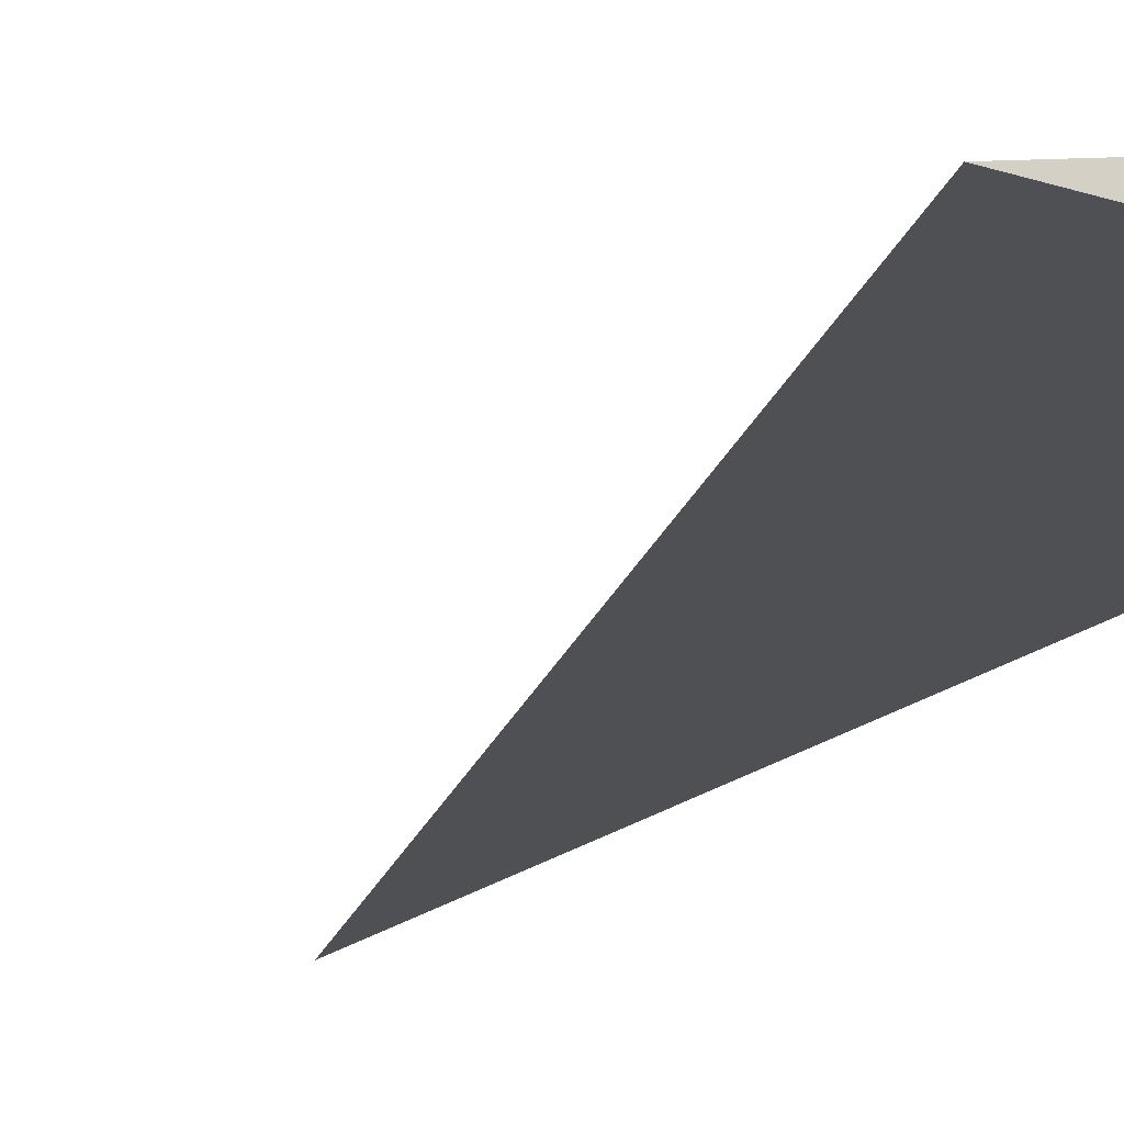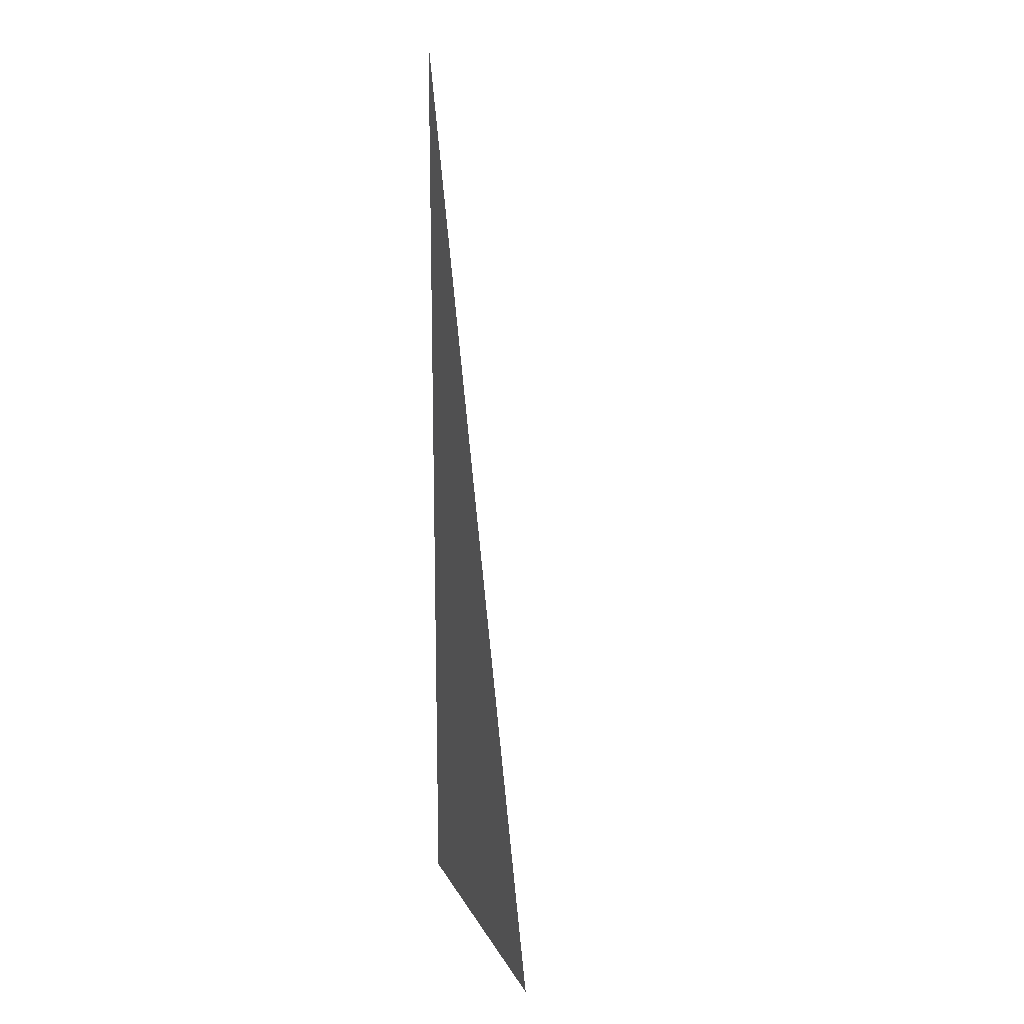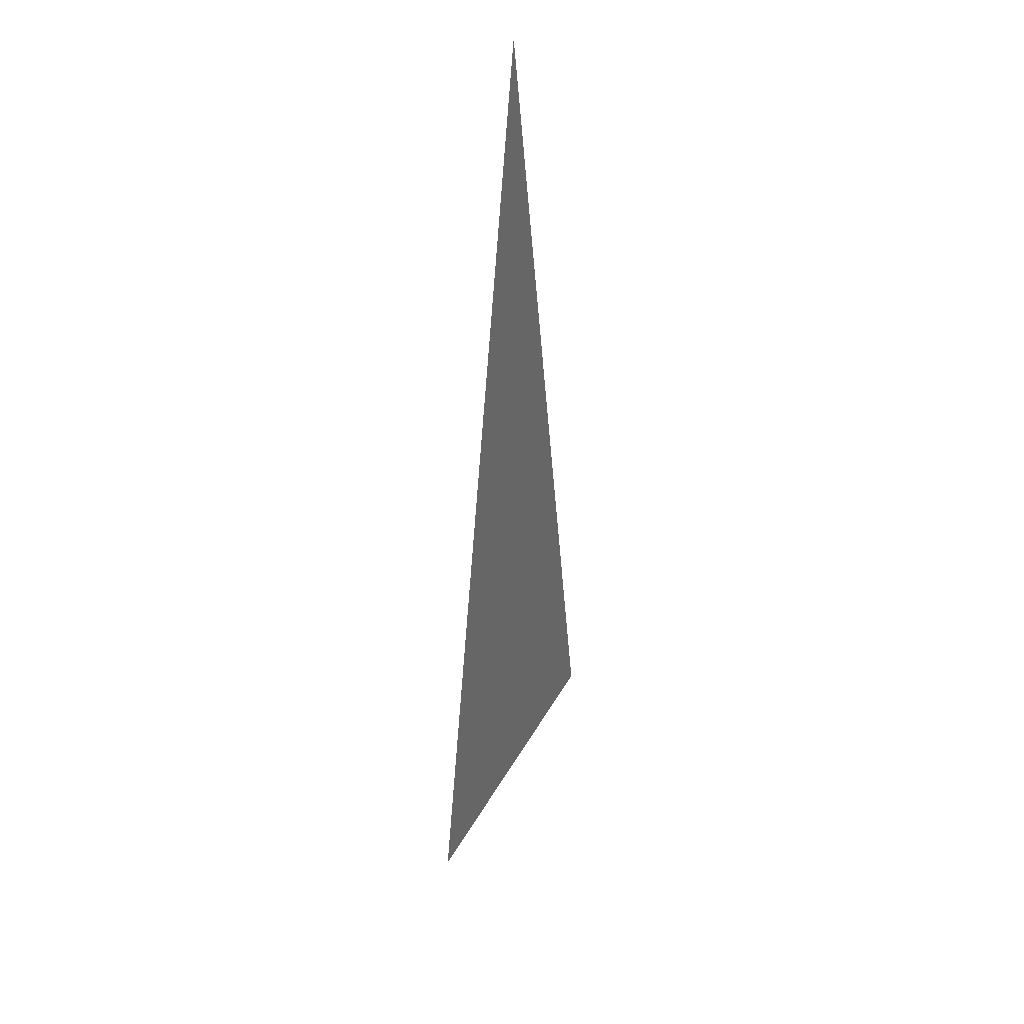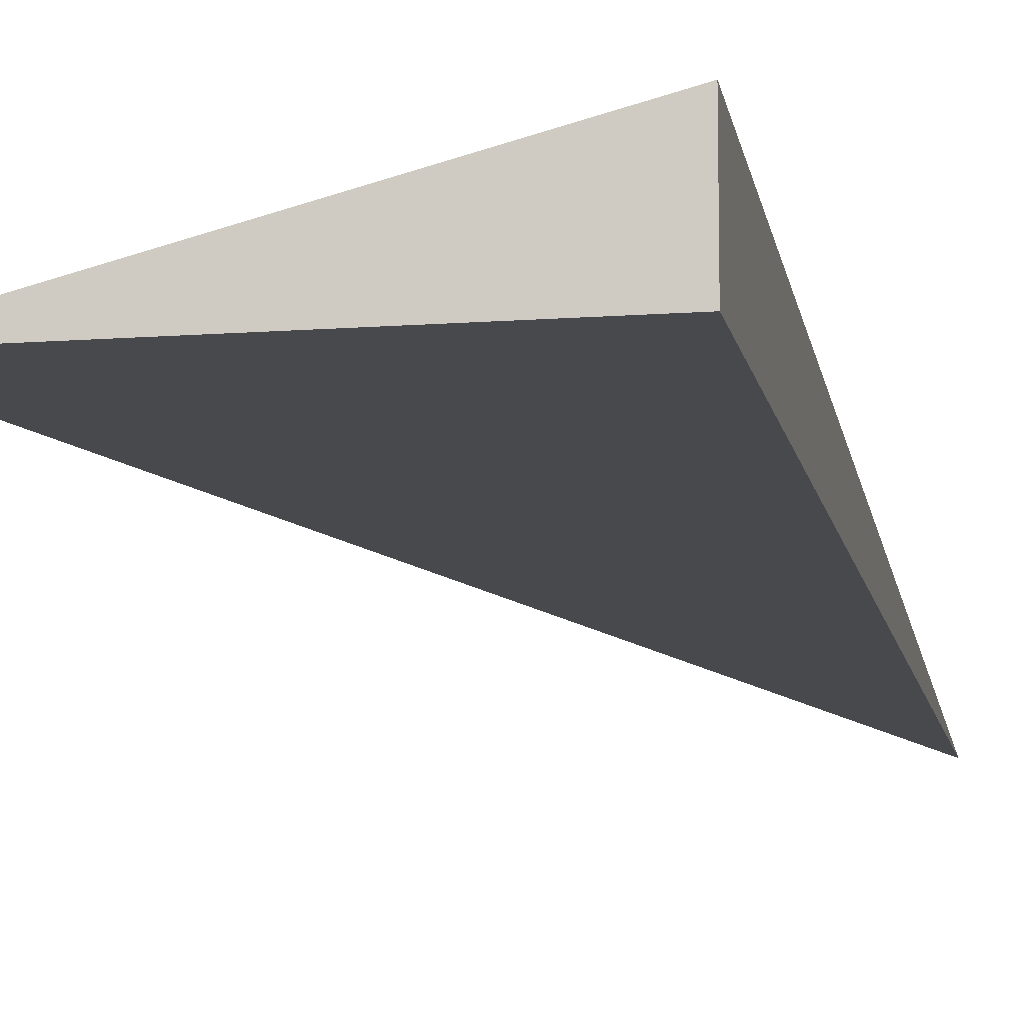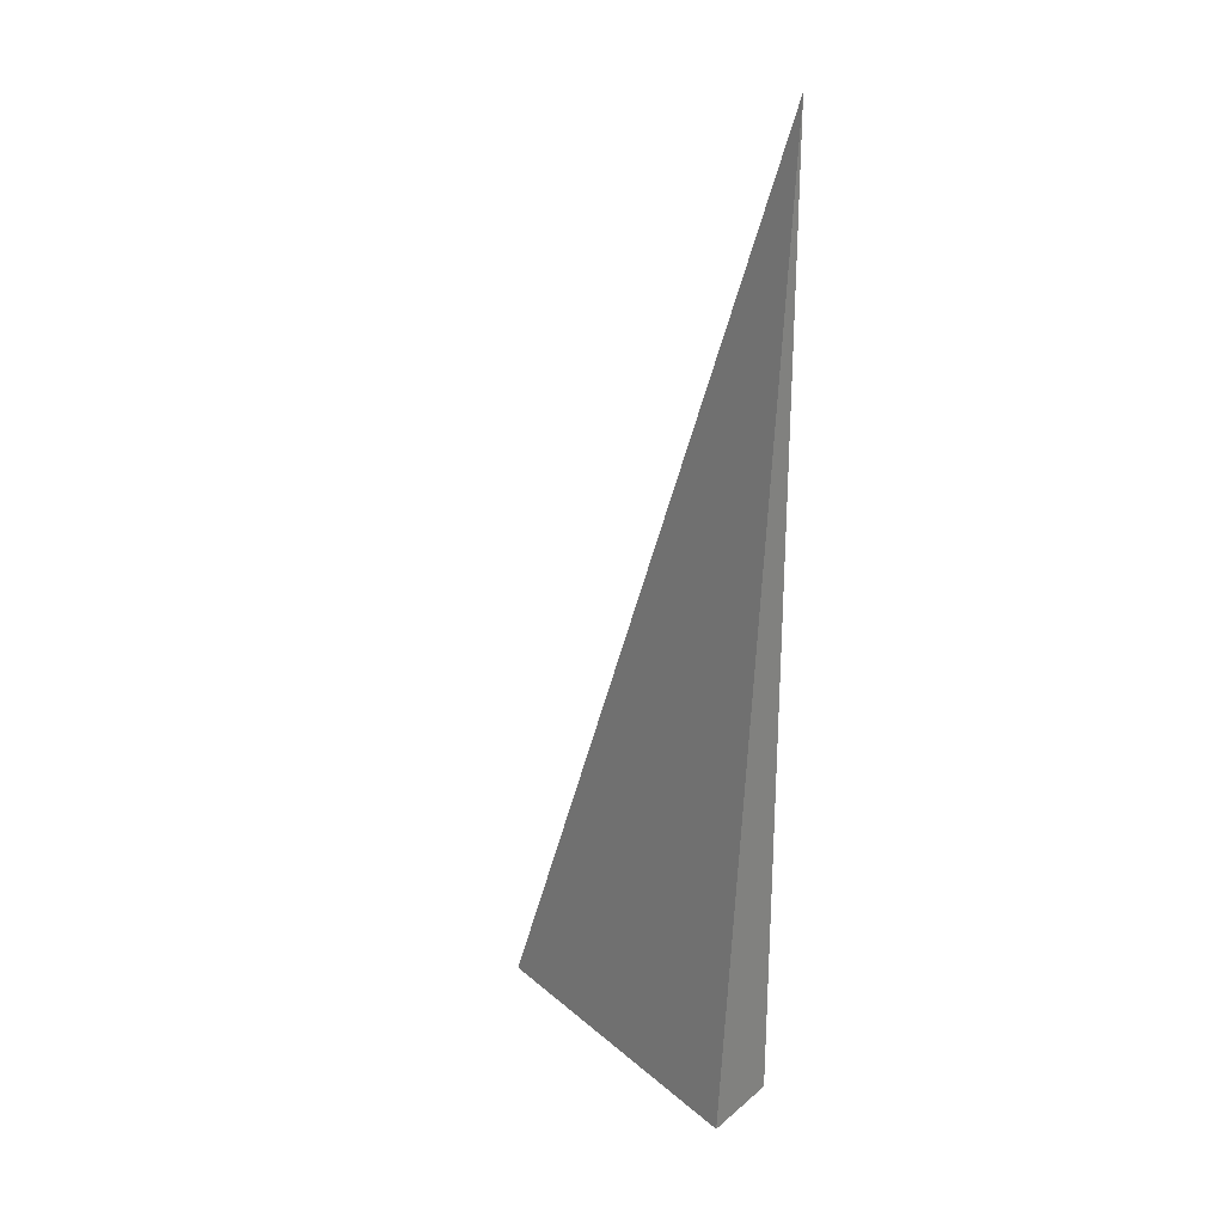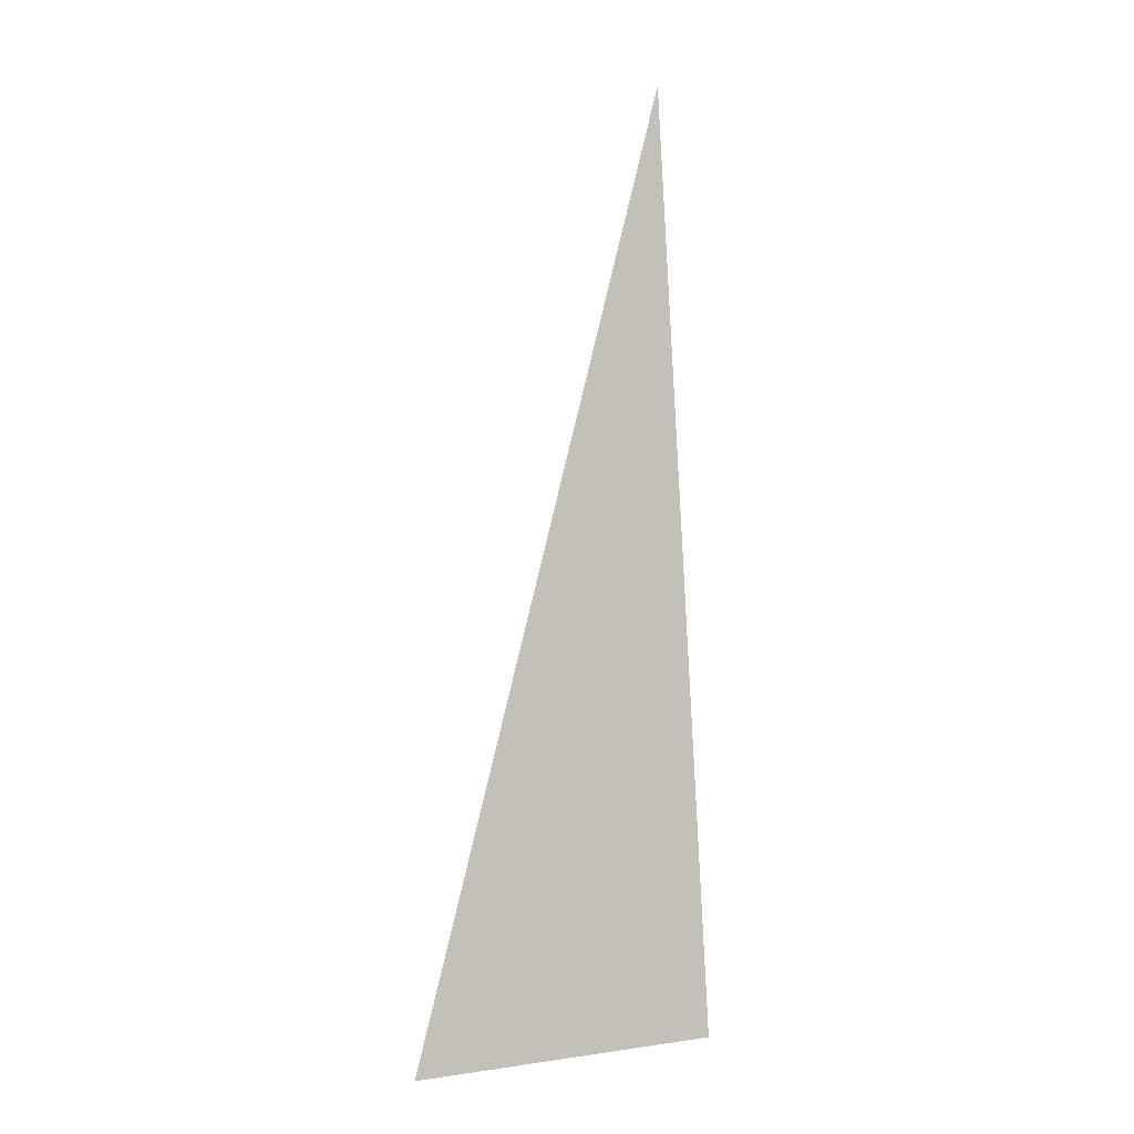
<metadata>
{"format":"obj","ext":"obj","renderer":"f3d","projection":"perspective","resolution":1024,"background":"white","views":[{"elev":-18.8,"azim":148.2,"up":"+Y"},{"elev":16.0,"azim":70.6,"up":"+Z"},{"elev":48.3,"azim":104.8,"up":"+Z"},{"elev":-12.0,"azim":-169.8,"up":"+Y"},{"elev":27.0,"azim":-141.9,"up":"+Z"},{"elev":3.4,"azim":139.2,"up":"+Z"}]}
</metadata>
<code>
v -0.1071 -0.02719 -0.3313
v 0.3212 -0.02719 -0.3313
v -0.1071 0.08157 -0.3313
v -0.1071 -0.02719 0.9939
v -0.1071 0.02719 -0.3313
v 0.1071 0.02719 -0.3313
v 0.1071 -0.02719 -0.3313
v 0.1071 -0.02719 0.3313
v -0.1071 -0.02719 0.3313
v -0.1071 0.02719 0.3313
v -0.1071 -1.735e-18 -0.3313
v 0 -1.735e-18 -0.3313
v 0 -0.02719 -0.3313
v -0.1071 0.05438 -0.3313
v 0 0.05438 -0.3313
v 0 0.02719 -0.3313
v 0.2142 -1.735e-18 -0.3313
v 0.2142 -0.02719 -0.3313
v 0.1071 -1.735e-18 -0.3313
v 0 -0.02719 2.776e-17
v -0.1071 -0.02719 2.776e-17
v 0.2142 -0.02719 2.776e-17
v 0.1071 -0.02719 2.776e-17
v 0 -0.02719 0.6626
v -0.1071 -0.02719 0.6626
v 0 -0.02719 0.3313
v -0.1071 0.02719 2.776e-17
v -0.1071 0.05438 2.776e-17
v -0.1071 -1.735e-18 2.776e-17
v -0.1071 -1.735e-18 0.6626
v -0.1071 -1.735e-18 0.3313
v 0.1071 -1.735e-18 2.776e-17
v 0 0.02719 2.776e-17
v 0 -1.735e-18 0.3313
v -0.1071 -0.0136 -0.3313
v -0.05354 -0.0136 -0.3313
v -0.05354 -0.02719 -0.3313
v -0.1071 0.0136 -0.3313
v -0.05354 0.0136 -0.3313
v -0.05354 -1.735e-18 -0.3313
v 0.05354 -0.0136 -0.3313
v 0.05354 -0.02719 -0.3313
v 0 -0.0136 -0.3313
v -0.1071 0.04079 -0.3313
v -0.05354 0.04079 -0.3313
v -0.05354 0.02719 -0.3313
v -0.1071 0.06798 -0.3313
v -0.05354 0.06798 -0.3313
v -0.05354 0.05438 -0.3313
v 0.05354 0.04079 -0.3313
v 0.05354 0.02719 -0.3313
v 0 0.04079 -0.3313
v 0.1606 0.0136 -0.3313
v 0.1606 -1.735e-18 -0.3313
v 0.1071 0.0136 -0.3313
v 0.2677 -0.0136 -0.3313
v 0.2677 -0.02719 -0.3313
v 0.2142 -0.0136 -0.3313
v 0.1606 -0.02719 -0.3313
v 0.1071 -0.0136 -0.3313
v 0.1606 -0.0136 -0.3313
v 0 0.0136 -0.3313
v 0.05354 0.0136 -0.3313
v 0.05354 -1.735e-18 -0.3313
v -0.05354 -0.02719 -0.1656
v -0.1071 -0.02719 -0.1656
v 0.05354 -0.02719 -0.1656
v 0 -0.02719 -0.1656
v -0.05354 -0.02719 0.1656
v -0.1071 -0.02719 0.1656
v -0.05354 -0.02719 2.776e-17
v 0.1606 -0.02719 -0.1656
v 0.1071 -0.02719 -0.1656
v 0.2677 -0.02719 -0.1656
v 0.2142 -0.02719 -0.1656
v 0.1606 -0.02719 0.1656
v 0.1071 -0.02719 0.1656
v 0.1606 -0.02719 2.776e-17
v 0.05354 -0.02719 0.4969
v 0 -0.02719 0.4969
v 0.05354 -0.02719 0.3313
v -0.05354 -0.02719 0.8282
v -0.1071 -0.02719 0.8282
v -0.05354 -0.02719 0.6626
v -0.1071 -0.02719 0.4969
v -0.05354 -0.02719 0.3313
v -0.05354 -0.02719 0.4969
v 0.05354 -0.02719 2.776e-17
v 0.05354 -0.02719 0.1656
v 0 -0.02719 0.1656
v -0.1071 0.05438 -0.1656
v -0.1071 0.06798 -0.1656
v -0.1071 0.02719 -0.1656
v -0.1071 0.04079 -0.1656
v -0.1071 0.02719 0.1656
v -0.1071 0.04079 0.1656
v -0.1071 0.04079 2.776e-17
v -0.1071 -1.735e-18 -0.1656
v -0.1071 0.0136 -0.1656
v -0.1071 -0.0136 -0.1656
v -0.1071 -0.0136 0.1656
v -0.1071 -0.0136 2.776e-17
v -0.1071 -0.0136 0.4969
v -0.1071 -0.0136 0.3313
v -0.1071 -0.0136 0.8282
v -0.1071 -0.0136 0.6626
v -0.1071 0.0136 0.4969
v -0.1071 0.0136 0.3313
v -0.1071 -1.735e-18 0.4969
v -0.1071 0.0136 2.776e-17
v -0.1071 -1.735e-18 0.1656
v -0.1071 0.0136 0.1656
v 0.2142 -0.0136 -0.1656
v 0.1071 0.0136 -0.1656
v 0.1606 -1.735e-18 -0.1656
v 0.1071 -0.0136 0.1656
v 0.1606 -0.0136 2.776e-17
v 0 0.04079 -0.1656
v 0.05354 0.02719 -0.1656
v -0.05354 0.05438 -0.1656
v -0.05354 0.02719 0.1656
v -0.05354 0.04079 2.776e-17
v -0.05354 -1.735e-18 0.4969
v -0.05354 0.0136 0.3313
v -0.05354 -0.0136 0.6626
v 0.05354 -0.0136 0.3313
v 0 -0.0136 0.4969
v 0.05354 0.0136 2.776e-17
v 0 0.0136 0.1656
v 0.05354 -1.735e-18 0.1656
f 1 35 37
f 35 11 36
f 36 13 37
f 35 36 37
f 11 38 40
f 38 5 39
f 39 12 40
f 38 39 40
f 12 41 43
f 41 7 42
f 42 13 43
f 41 42 43
f 11 40 36
f 40 12 43
f 43 13 36
f 40 43 36
f 5 44 46
f 44 14 45
f 45 16 46
f 44 45 46
f 14 47 49
f 47 3 48
f 48 15 49
f 47 48 49
f 15 50 52
f 50 6 51
f 51 16 52
f 50 51 52
f 14 49 45
f 49 15 52
f 52 16 45
f 49 52 45
f 6 53 55
f 53 17 54
f 54 19 55
f 53 54 55
f 17 56 58
f 56 2 57
f 57 18 58
f 56 57 58
f 18 59 61
f 59 7 60
f 60 19 61
f 59 60 61
f 17 58 54
f 58 18 61
f 61 19 54
f 58 61 54
f 5 46 39
f 46 16 62
f 62 12 39
f 46 62 39
f 16 51 63
f 51 6 55
f 55 19 63
f 51 55 63
f 19 60 64
f 60 7 41
f 41 12 64
f 60 41 64
f 16 63 62
f 63 19 64
f 64 12 62
f 63 64 62
f 1 37 66
f 37 13 65
f 65 21 66
f 37 65 66
f 13 42 68
f 42 7 67
f 67 20 68
f 42 67 68
f 20 69 71
f 69 9 70
f 70 21 71
f 69 70 71
f 13 68 65
f 68 20 71
f 71 21 65
f 68 71 65
f 7 59 73
f 59 18 72
f 72 23 73
f 59 72 73
f 18 57 75
f 57 2 74
f 74 22 75
f 57 74 75
f 22 76 78
f 76 8 77
f 77 23 78
f 76 77 78
f 18 75 72
f 75 22 78
f 78 23 72
f 75 78 72
f 8 79 81
f 79 24 80
f 80 26 81
f 79 80 81
f 24 82 84
f 82 4 83
f 83 25 84
f 82 83 84
f 25 85 87
f 85 9 86
f 86 26 87
f 85 86 87
f 24 84 80
f 84 25 87
f 87 26 80
f 84 87 80
f 7 73 67
f 73 23 88
f 88 20 67
f 73 88 67
f 23 77 89
f 77 8 81
f 81 26 89
f 77 81 89
f 26 86 90
f 86 9 69
f 69 20 90
f 86 69 90
f 23 89 88
f 89 26 90
f 90 20 88
f 89 90 88
f 3 47 92
f 47 14 91
f 91 28 92
f 47 91 92
f 14 44 94
f 44 5 93
f 93 27 94
f 44 93 94
f 27 95 97
f 95 10 96
f 96 28 97
f 95 96 97
f 14 94 91
f 94 27 97
f 97 28 91
f 94 97 91
f 5 38 99
f 38 11 98
f 98 29 99
f 38 98 99
f 11 35 100
f 35 1 66
f 66 21 100
f 35 66 100
f 21 70 102
f 70 9 101
f 101 29 102
f 70 101 102
f 11 100 98
f 100 21 102
f 102 29 98
f 100 102 98
f 9 85 104
f 85 25 103
f 103 31 104
f 85 103 104
f 25 83 106
f 83 4 105
f 105 30 106
f 83 105 106
f 30 107 109
f 107 10 108
f 108 31 109
f 107 108 109
f 25 106 103
f 106 30 109
f 109 31 103
f 106 109 103
f 5 99 93
f 99 29 110
f 110 27 93
f 99 110 93
f 29 101 111
f 101 9 104
f 104 31 111
f 101 104 111
f 31 108 112
f 108 10 95
f 95 27 112
f 108 95 112
f 29 111 110
f 111 31 112
f 112 27 110
f 111 112 110
f 2 56 74
f 56 17 113
f 113 22 74
f 56 113 74
f 17 53 115
f 53 6 114
f 114 32 115
f 53 114 115
f 32 116 117
f 116 8 76
f 76 22 117
f 116 76 117
f 17 115 113
f 115 32 117
f 117 22 113
f 115 117 113
f 6 50 119
f 50 15 118
f 118 33 119
f 50 118 119
f 15 48 120
f 48 3 92
f 92 28 120
f 48 92 120
f 28 96 122
f 96 10 121
f 121 33 122
f 96 121 122
f 15 120 118
f 120 28 122
f 122 33 118
f 120 122 118
f 10 107 124
f 107 30 123
f 123 34 124
f 107 123 124
f 30 105 125
f 105 4 82
f 82 24 125
f 105 82 125
f 24 79 127
f 79 8 126
f 126 34 127
f 79 126 127
f 30 125 123
f 125 24 127
f 127 34 123
f 125 127 123
f 6 119 114
f 119 33 128
f 128 32 114
f 119 128 114
f 33 121 129
f 121 10 124
f 124 34 129
f 121 124 129
f 34 126 130
f 126 8 116
f 116 32 130
f 126 116 130
f 33 129 128
f 129 34 130
f 130 32 128
f 129 130 128

</code>
